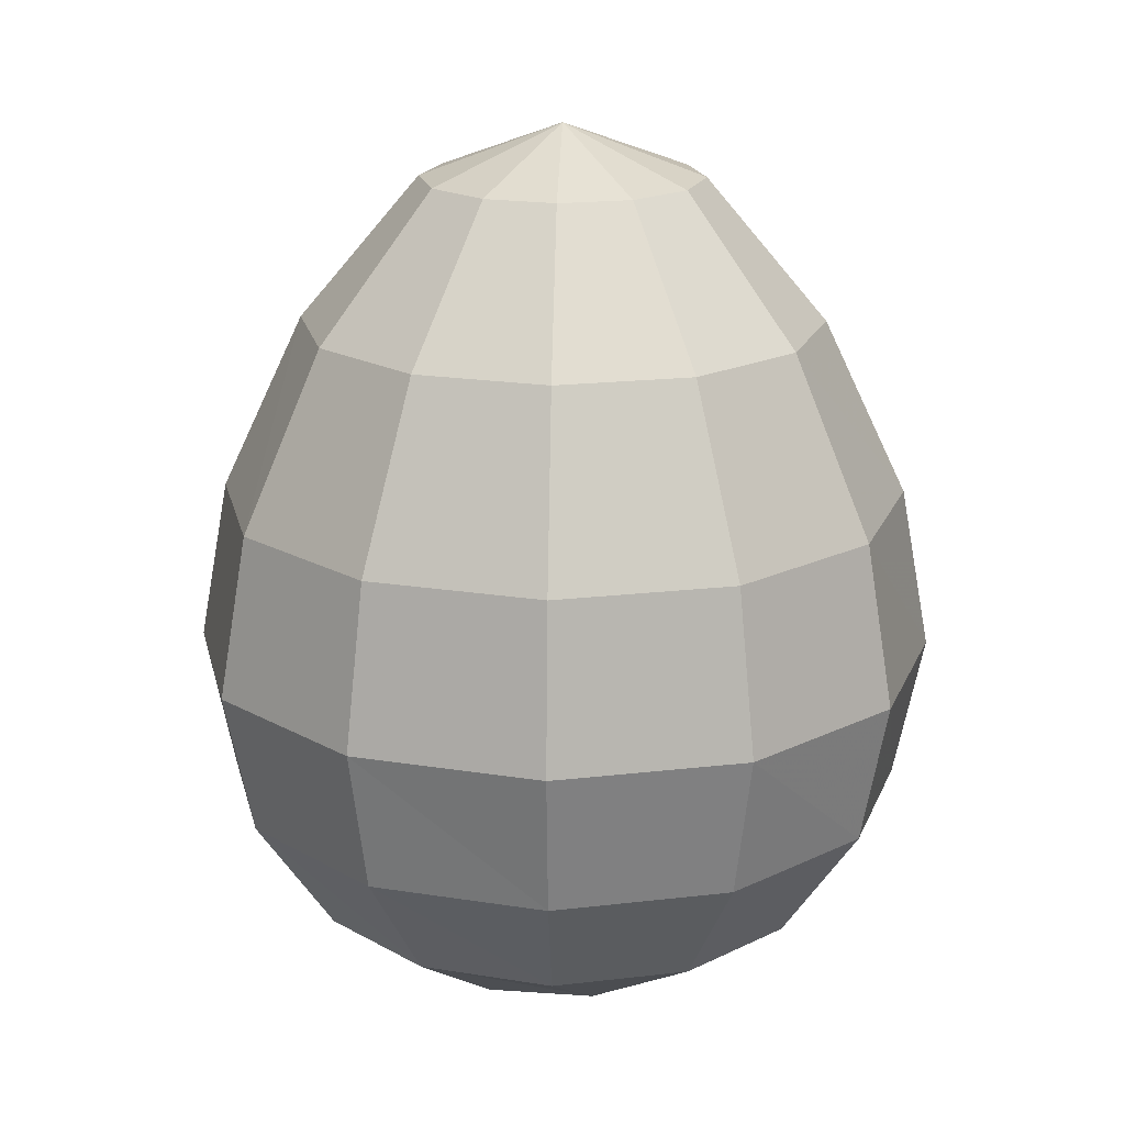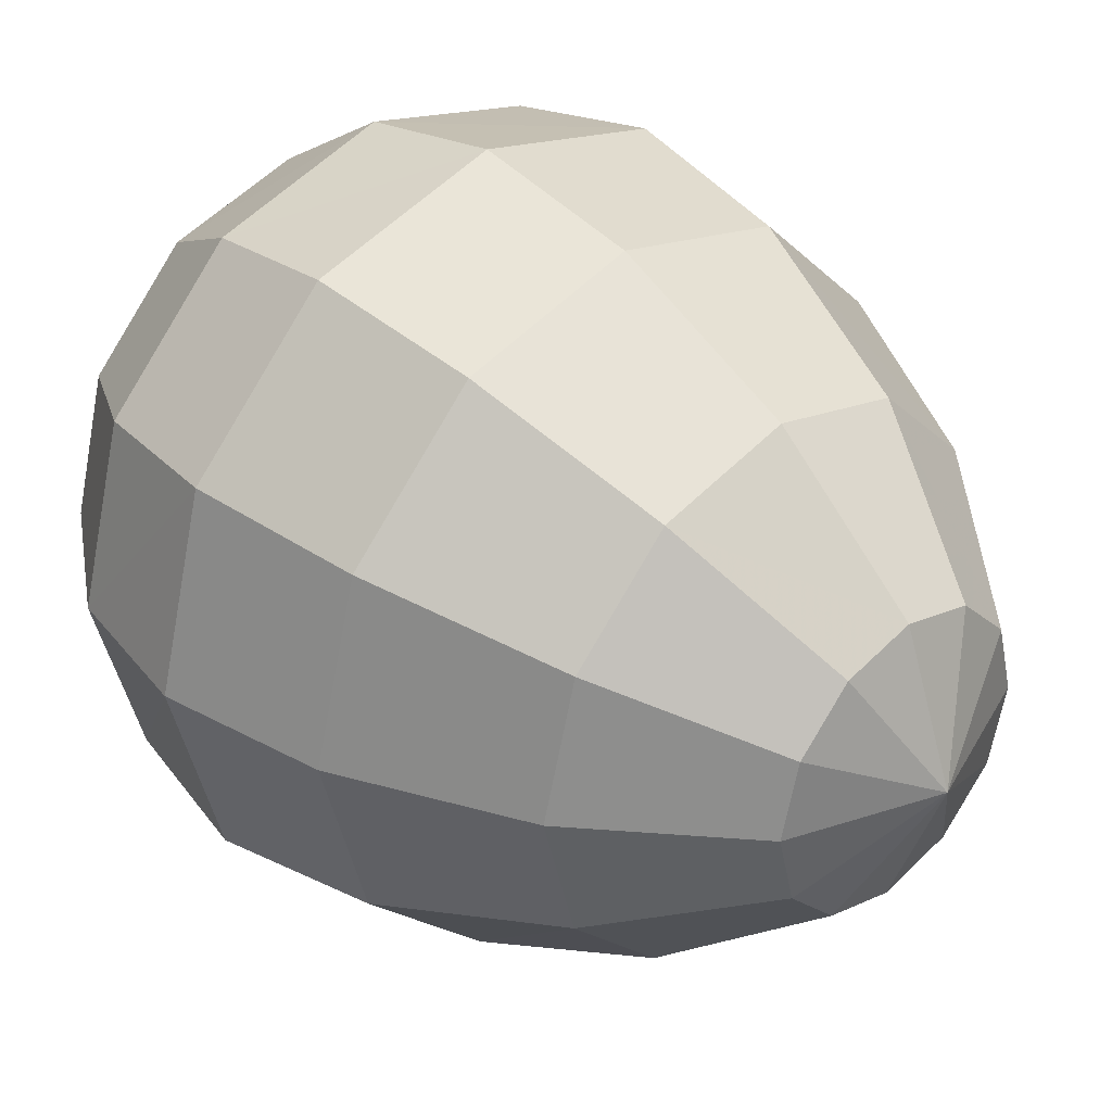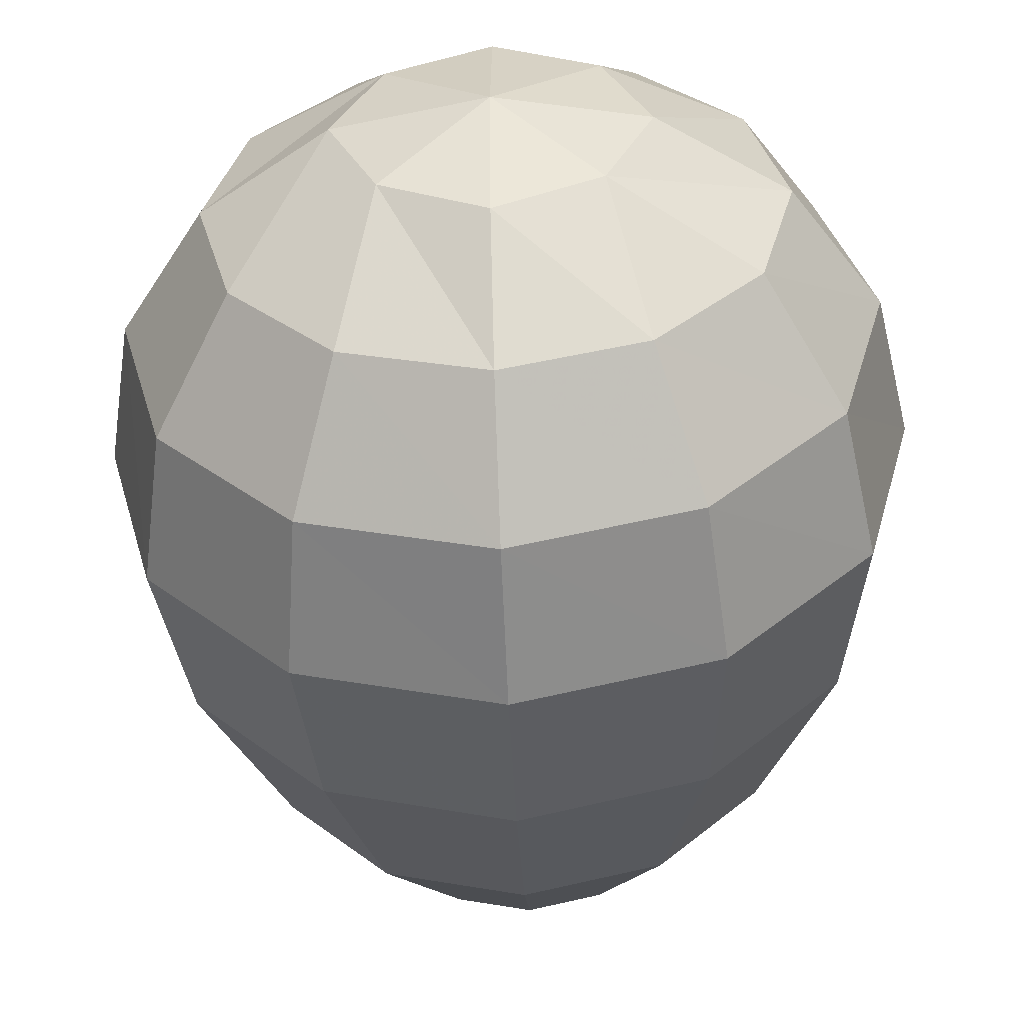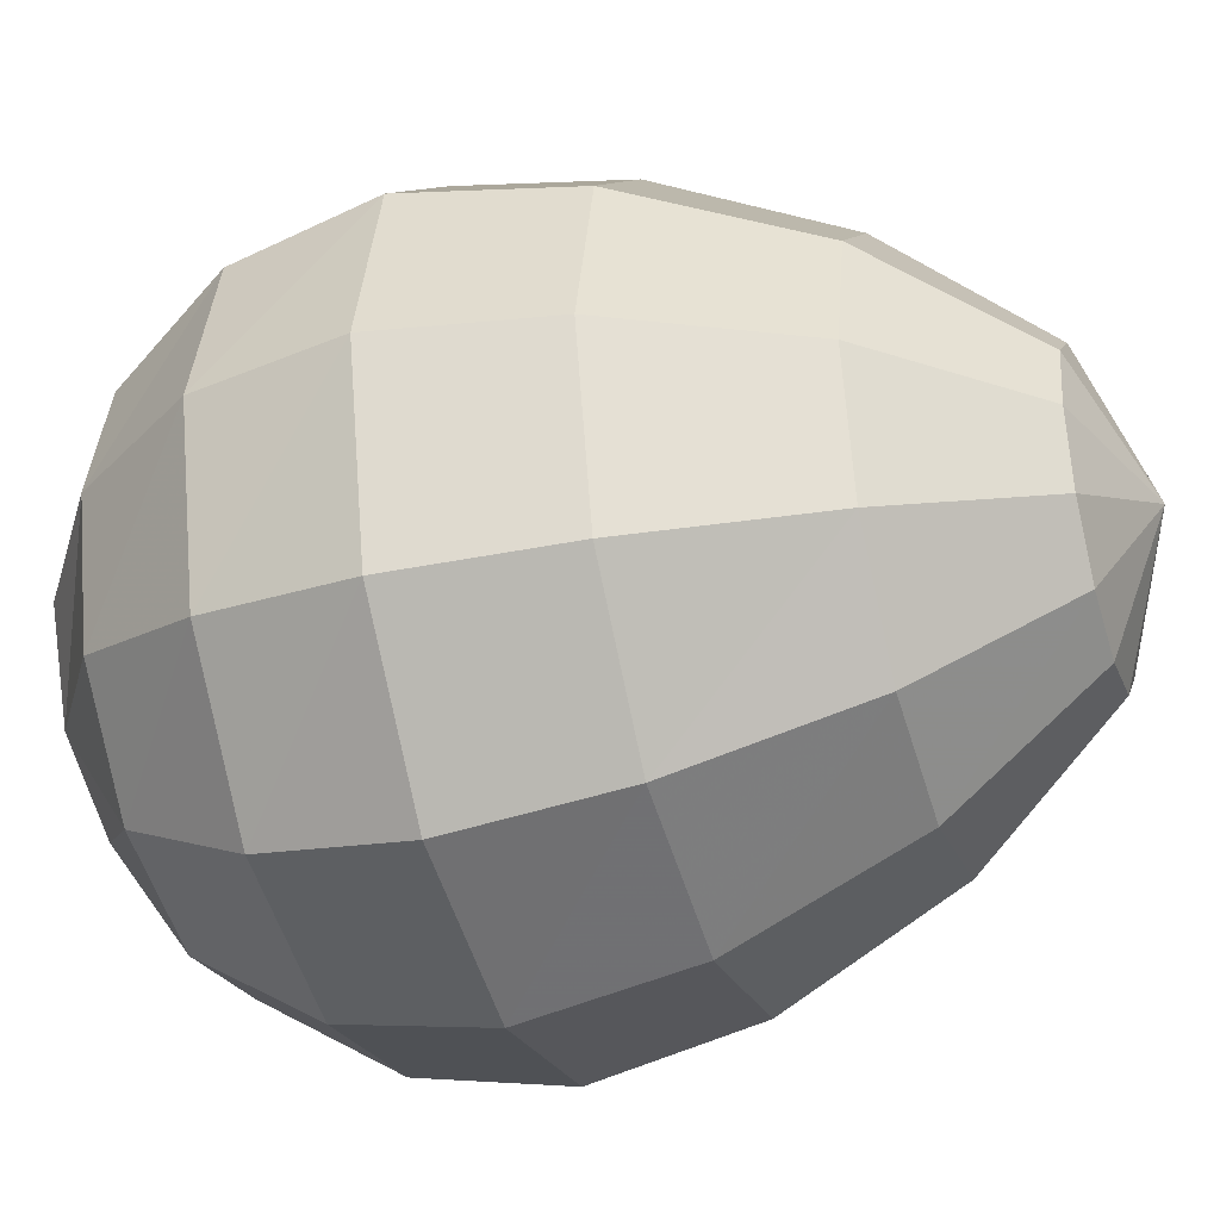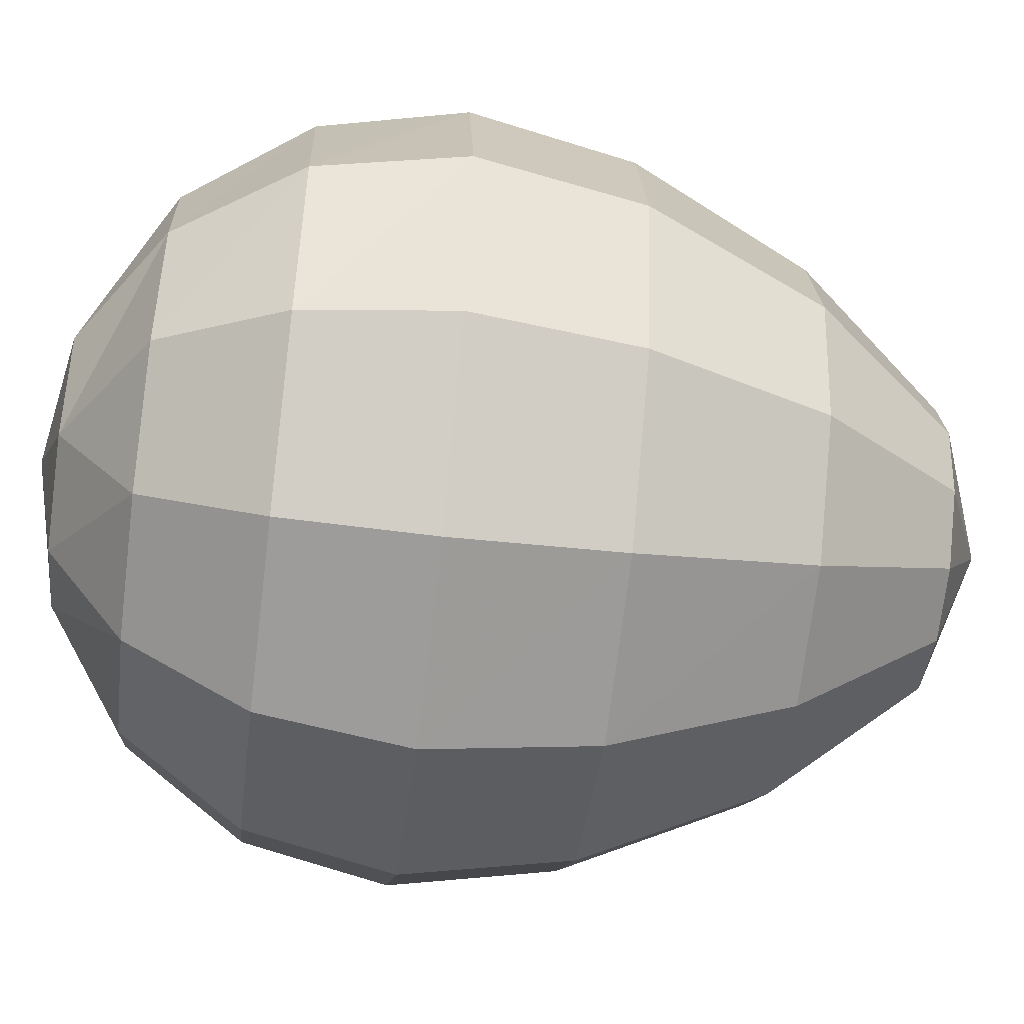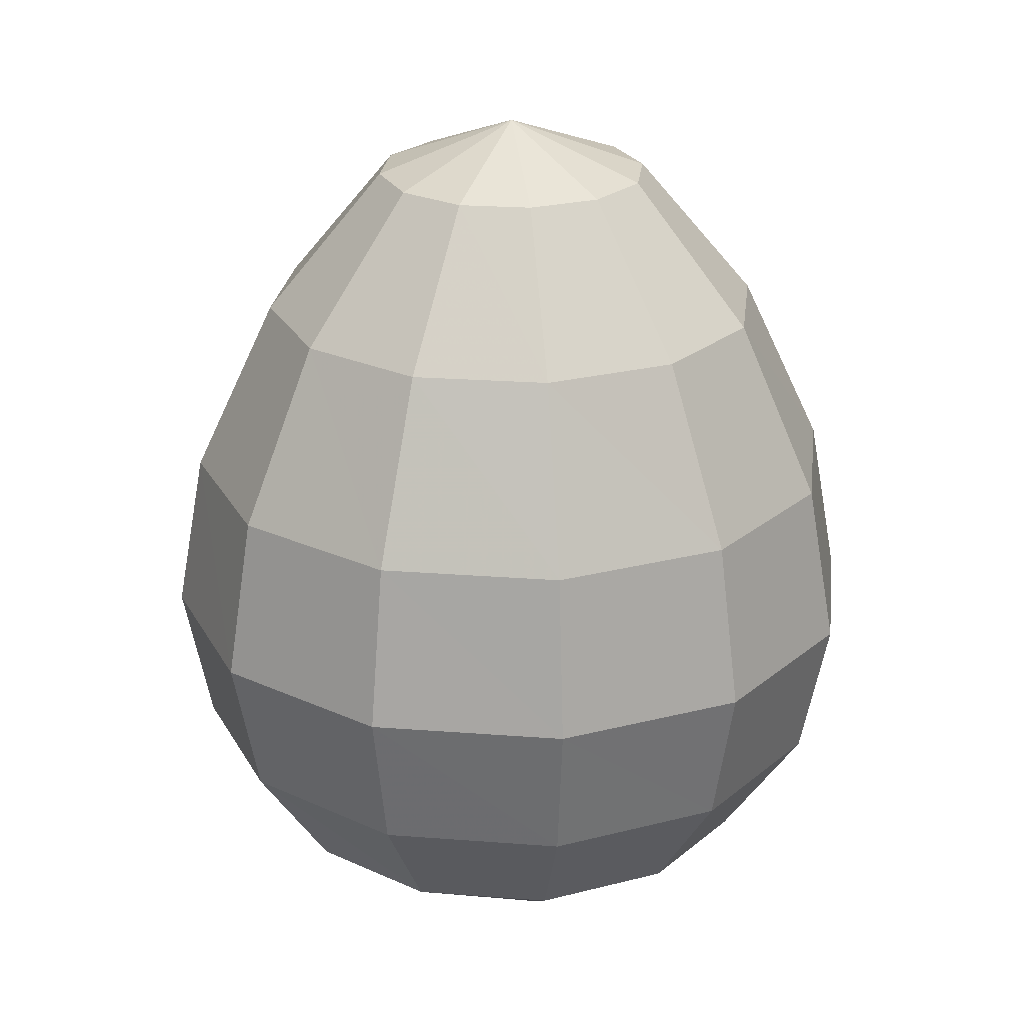
<metadata>
{"format":"obj","ext":"obj","renderer":"f3d","projection":"perspective","resolution":1024,"background":"white","views":[{"elev":18.6,"azim":-147.8,"up":"+Z"},{"elev":35.7,"azim":-44.0,"up":"+Y"},{"elev":-52.7,"azim":-177.5,"up":"+Y"},{"elev":-37.3,"azim":-72.7,"up":"+Y"},{"elev":-55.7,"azim":-97.2,"up":"+Y"},{"elev":24.3,"azim":-7.9,"up":"+Z"}]}
</metadata>
<code>
g nest_egg
v -0.001115 0.4057 2.397
v 0.2047 0.3525 2.397
v -0.001115 0.001115 2.549
v -0.001115 0.7535 1.985
v 0.3786 0.6542 1.985
v -0.001115 0.9949 1.478
v 0.4993 0.8636 1.478
v -0.001115 1.08 1.009
v 0.5419 0.9381 1.009
v -0.001115 0.9984 0.5938
v 0.4993 0.8636 0.5938
v -0.001115 0.7606 0.246
v 0.3822 0.6613 0.246
v -0.001115 0.4093 0.01531
v 0.2793 0.2815 0.01531
v -0.001115 0.001115 -0.05922
v 0.8613 0.498 1.478
v 0.9359 0.5406 1.009
v 0.659 0.3809 0.246
v 0.8649 0.498 0.5938
v 0.6555 0.3773 1.985
v 0.3538 0.2034 2.397
v 0.762 0.001115 0.246
v 0.4106 0.001115 0.01531
v 1.081 0.001115 1.009
v 0.9998 0.001115 0.5938
v 0.7549 0.001115 1.985
v 0.9962 0.001115 1.478
v 0.407 0.001115 2.397
v -0.3525 -0.2047 2.397
v -0.4057 0.001115 2.397
v -0.3525 0.2034 2.397
v -0.7535 0.001115 1.985
v -0.6542 0.3773 1.985
v -0.9949 0.001115 1.478
v -0.8636 0.498 1.478
v -1.08 0.001115 1.009
v -0.9381 0.5406 1.009
v -0.9984 0.001115 0.5938
v -0.8636 0.498 0.5938
v -0.7606 0.001115 0.246
v -0.6613 0.3809 0.246
v -0.4093 0.001115 0.01531
v -0.2815 0.2815 0.01531
v -0.5406 0.9381 1.009
v -0.498 0.8636 0.5938
v -0.3773 0.6542 1.985
v -0.498 0.8636 1.478
v -0.3809 0.6613 0.246
v -0.2034 0.3525 2.397
v 0.9962 0.001115 1.478
v 0.8613 -0.4993 1.478
v 0.6555 -0.3786 1.985
v 0.7549 0.001115 1.985
v 1.081 0.001115 1.009
v 0.9359 -0.5419 1.009
v 0.3538 -0.2047 2.397
v 0.407 0.001115 2.397
v -0.001115 0.001115 2.549
v 0.9998 0.001115 0.5938
v 0.8649 -0.4993 0.5938
v 0.762 0.001115 0.246
v 0.659 -0.3822 0.246
v 0.4106 0.001115 0.01531
v 0.2793 -0.2793 0.01531
v -0.001115 0.001115 -0.05922
v 0.4993 -0.8649 0.5938
v 0.3822 -0.659 0.246
v 0.2047 -0.3538 2.397
v 0.5419 -0.9359 1.009
v 0.4993 -0.8613 1.478
v 0.3786 -0.6555 1.985
v -0.001115 -0.407 2.397
v -0.001115 -0.7549 1.985
v -0.001115 -0.762 0.246
v -0.001115 -0.4106 0.01531
v -0.001115 -1.081 1.009
v -0.001115 -0.9998 0.5938
v -0.001115 -0.9962 1.478
v -0.5406 -0.9359 1.009
v -0.498 -0.8649 0.5938
v -0.3773 -0.6555 1.985
v -0.498 -0.8613 1.478
v -0.2034 -0.3538 2.397
v -0.3809 -0.659 0.246
v -0.3525 -0.2047 2.397
v -0.8636 -0.4993 0.5938
v -0.6613 -0.3822 0.246
v -0.8636 -0.4993 1.478
v -0.9381 -0.5419 1.009
v -0.6542 -0.3786 1.985
v -0.2815 -0.2793 0.01531
v -0.9984 0.001115 0.5938
v -0.7606 0.001115 0.246
v -0.9949 0.001115 1.478
v -1.08 0.001115 1.009
v -0.4057 0.001115 2.397
v -0.7535 0.001115 1.985
v -0.4093 0.001115 0.01531
v -0.001115 0.001115 -0.05922
v -0.001115 -0.4106 0.01531
v -0.2815 -0.2793 0.01531
v -0.3809 -0.659 0.246
v -0.001115 -0.762 0.246
v -0.001115 0.001115 -0.05922
g nest_egg_0
f 3 2 1
f 1 2 4
f 2 5 4
f 4 5 6
f 5 7 6
f 6 7 8
f 7 9 8
f 8 9 10
f 9 11 10
f 10 11 12
f 11 13 12
f 12 13 14
f 13 15 14
f 14 15 16
f 7 17 9
f 17 18 9
f 9 18 11
f 19 15 13
f 18 20 11
f 20 19 13
f 11 20 13
f 21 17 7
f 5 21 7
f 22 21 5
f 2 22 5
f 3 22 2
f 19 23 15
f 23 24 15
f 15 24 16
f 18 25 20
f 25 26 20
f 26 23 19
f 20 26 19
f 21 27 17
f 27 28 17
f 28 25 18
f 17 28 18
f 3 29 22
f 29 27 21
f 22 29 21
f 3 31 30
f 3 32 31
f 31 32 33
f 32 34 33
f 33 34 35
f 34 36 35
f 35 36 37
f 36 38 37
f 37 38 39
f 38 40 39
f 39 40 41
f 40 42 41
f 41 42 43
f 42 44 43
f 43 44 16
f 38 45 40
f 45 46 40
f 40 46 42
f 34 47 36
f 47 48 36
f 48 45 38
f 36 48 38
f 46 49 42
f 42 49 44
f 44 14 16
f 46 10 49
f 10 12 49
f 12 14 44
f 49 12 44
f 48 6 45
f 6 8 45
f 8 10 46
f 45 8 46
f 4 6 48
f 47 4 48
f 1 4 47
f 50 1 47
f 50 47 34
f 32 50 34
f 3 50 32
f 3 1 50
f 53 52 51
f 54 53 51
f 51 52 55
f 52 56 55
f 57 53 54
f 58 57 54
f 59 57 58
f 55 56 60
f 56 61 60
f 60 61 62
f 61 63 62
f 62 63 64
f 63 65 64
f 64 65 66
f 61 67 63
f 67 68 63
f 63 68 65
f 57 69 53
f 59 69 57
f 70 67 61
f 56 70 61
f 71 70 56
f 52 71 56
f 72 71 52
f 69 72 53
f 53 72 52
f 69 73 72
f 73 74 72
f 72 74 71
f 68 75 65
f 75 76 65
f 65 76 66
f 70 77 67
f 77 78 67
f 78 75 68
f 67 78 68
f 74 79 71
f 79 77 70
f 71 79 70
f 59 73 69
f 77 80 78
f 80 81 78
f 78 81 75
f 74 82 79
f 82 83 79
f 83 80 77
f 79 83 77
f 59 84 73
f 84 82 74
f 73 84 74
f 81 85 75
f 59 86 84
f 84 86 82
f 81 87 85
f 87 88 85
f 83 89 80
f 89 90 80
f 90 87 81
f 80 90 81
f 86 91 82
f 91 89 83
f 82 91 83
f 85 88 92
f 87 93 88
f 93 94 88
f 88 94 92
f 89 95 90
f 95 96 90
f 96 93 87
f 90 96 87
f 86 97 91
f 97 98 91
f 98 95 89
f 91 98 89
f 94 99 92
f 92 99 100
f 103 102 101
f 104 103 101
f 101 102 105

</code>
